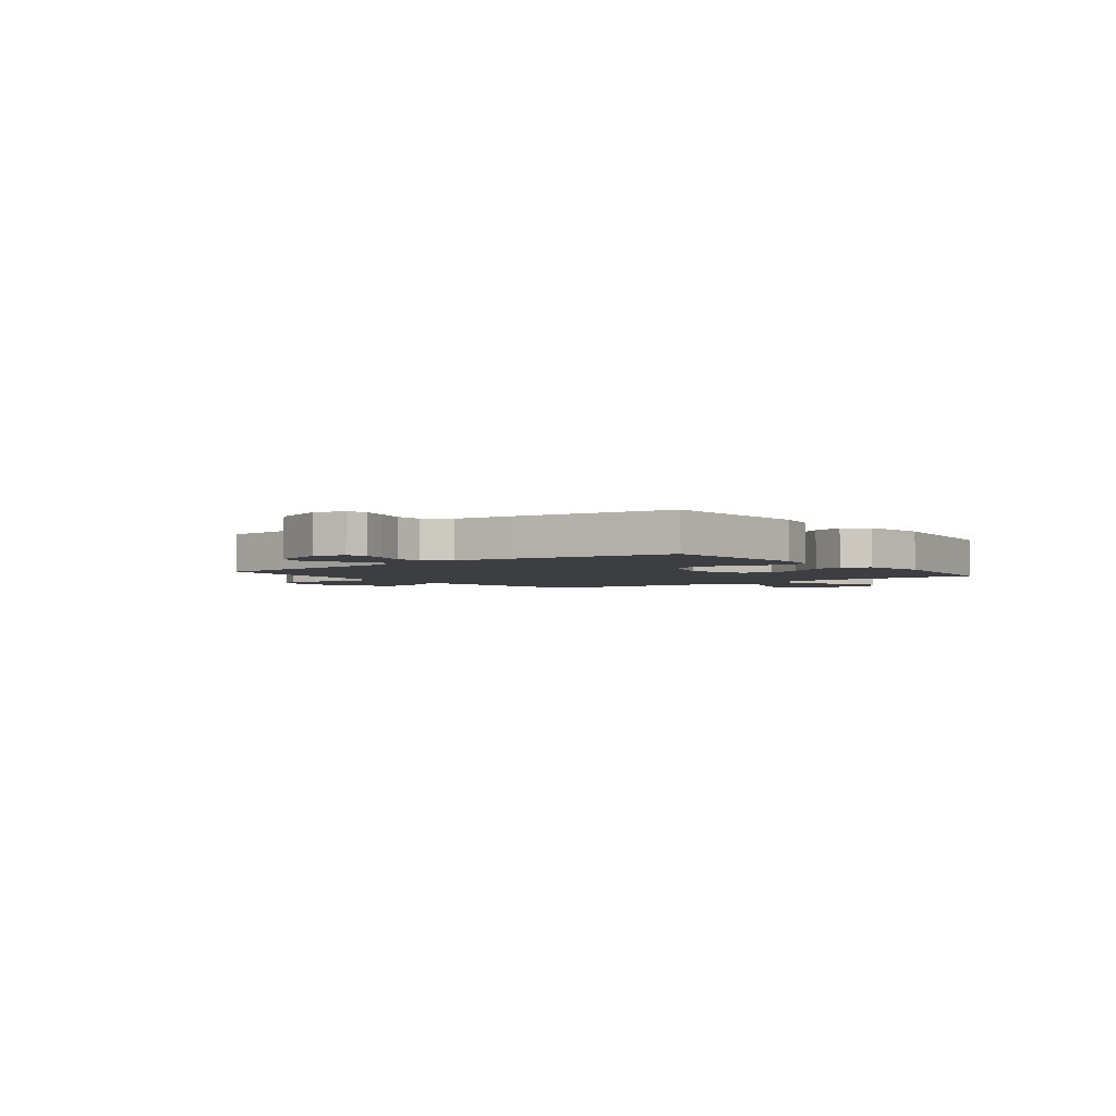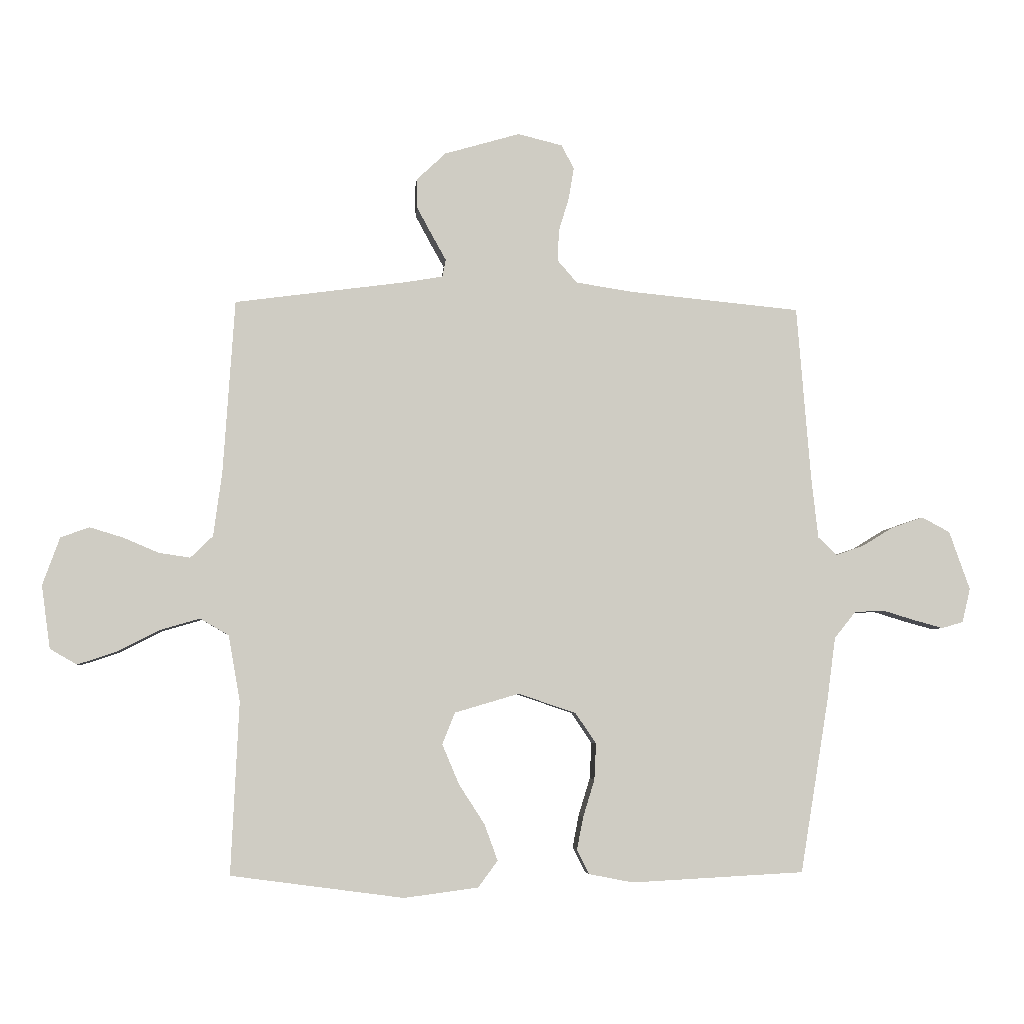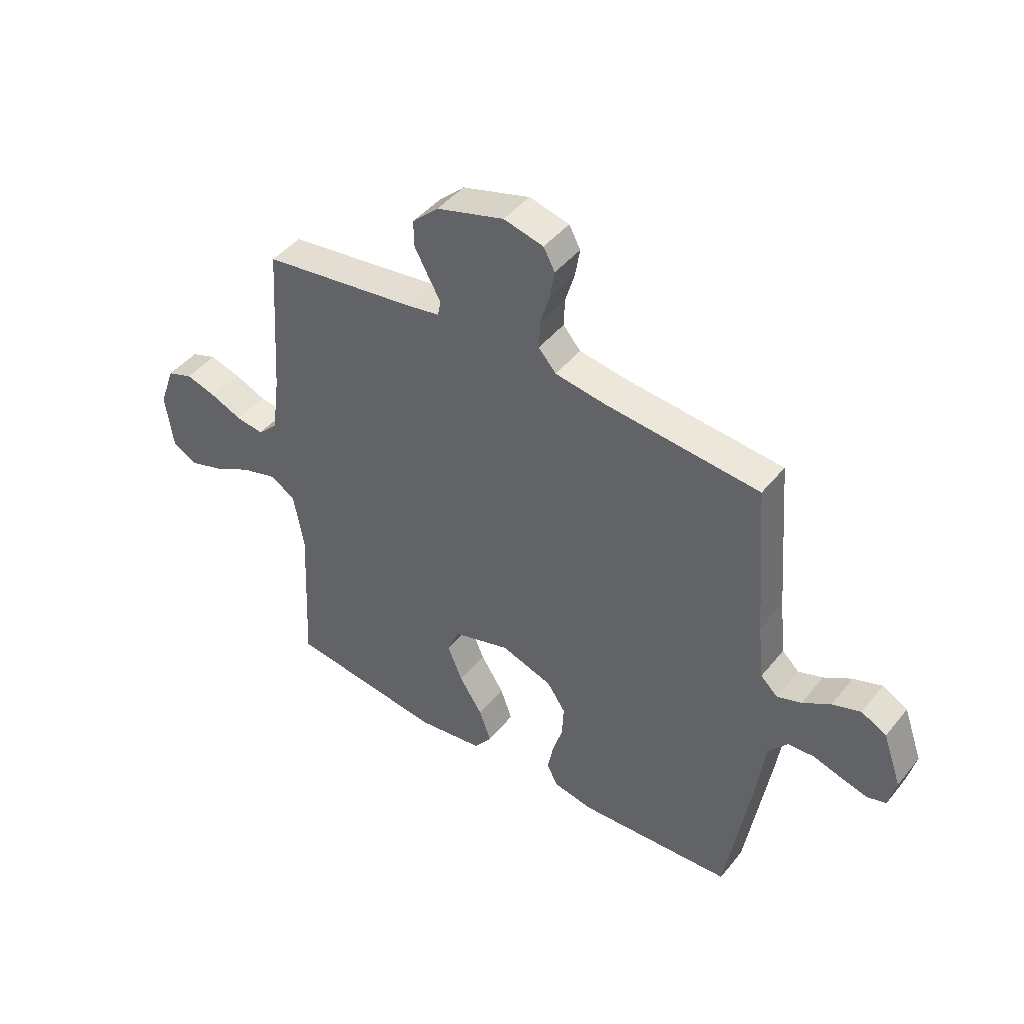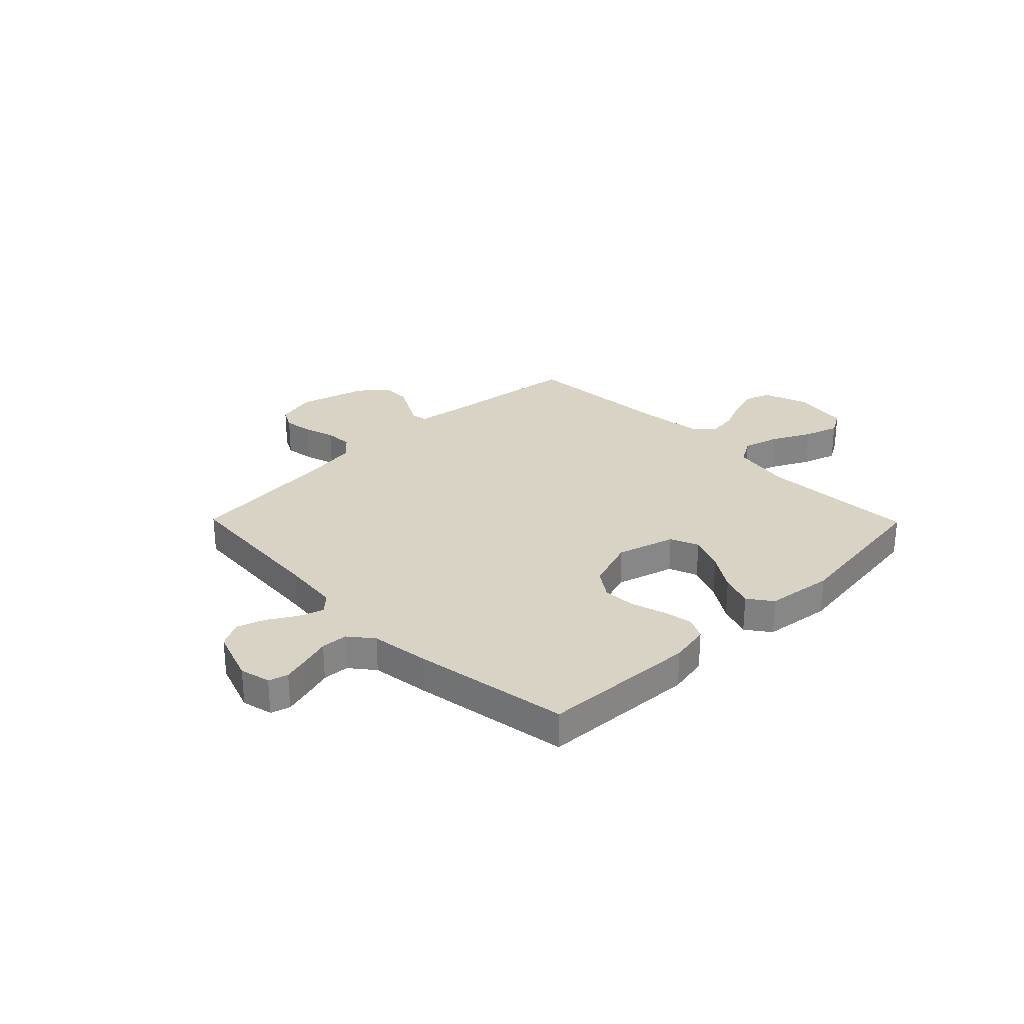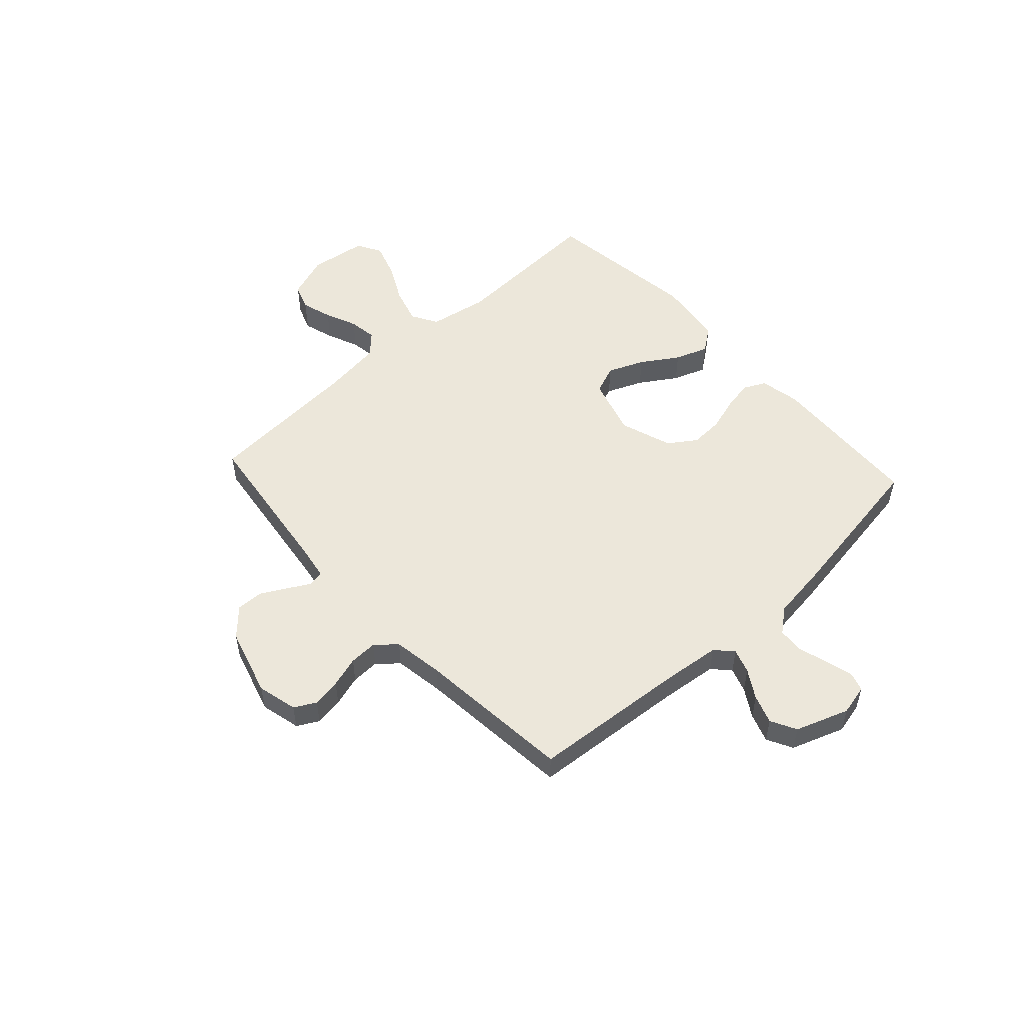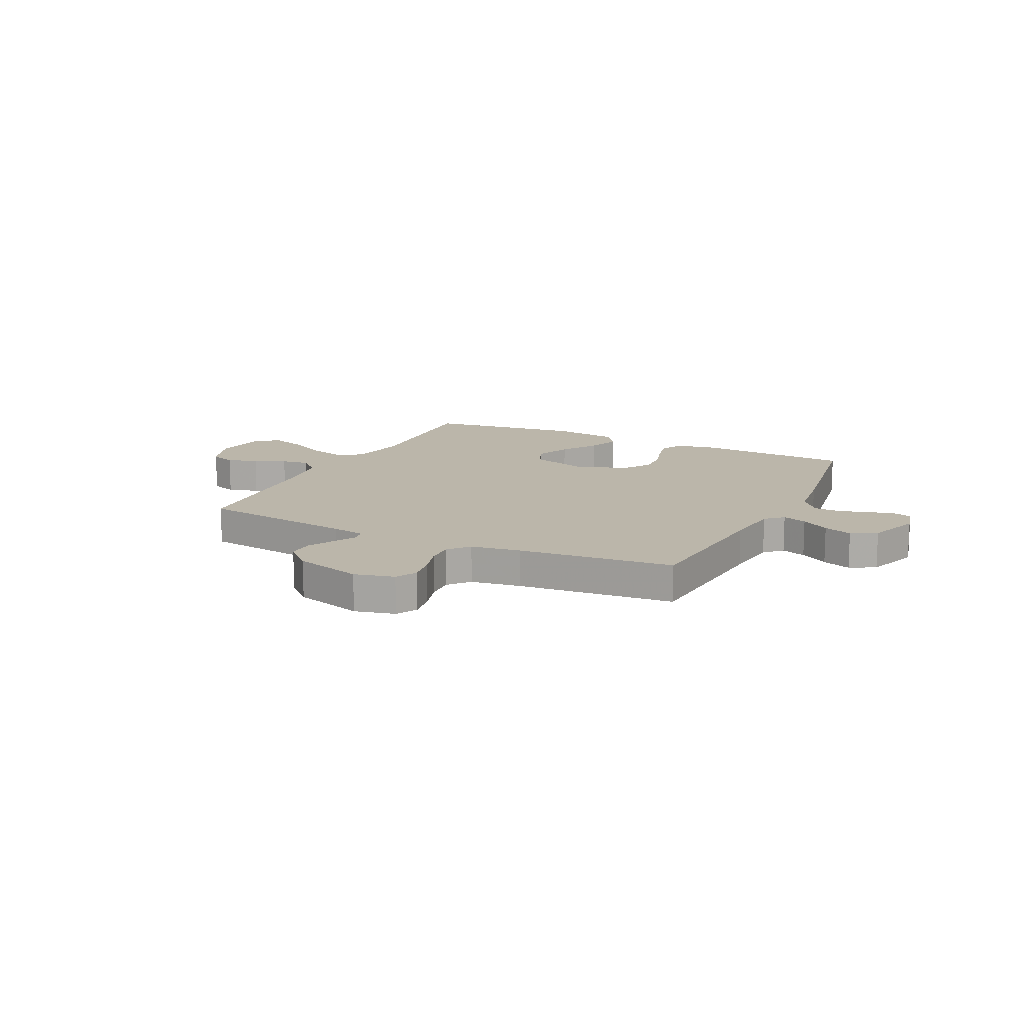
<metadata>
{"format":"obj","ext":"obj","renderer":"f3d","projection":"perspective","resolution":1024,"background":"white","views":[{"elev":-3.0,"azim":127.6,"up":"+Y"},{"elev":-4.7,"azim":-4.8,"up":"+Z"},{"elev":44.5,"azim":36.0,"up":"+Z"},{"elev":28.3,"azim":135.5,"up":"+Y"},{"elev":52.7,"azim":47.6,"up":"+Y"},{"elev":13.9,"azim":26.0,"up":"+Y"}]}
</metadata>
<code>
v 0.5 0.07 0.5
v 0.524 0.07 0.2
v 0.536 0.07 0.091
v 0.569 0.07 0.06
v 0.616 0.07 0.076
v 0.67 0.07 0.109
v 0.725 0.07 0.128
v 0.774 0.07 0.102
v 0.81 0.07 0
v 0.796 0.07 -0.059
v 0.759 0.07 -0.07
v 0.708 0.07 -0.056
v 0.652 0.07 -0.039
v 0.601 0.07 -0.042
v 0.564 0.07 -0.088
v 0.549 0.07 -0.2
v 0.5 0.07 -0.5
v 0.2 0.07 -0.516
v 0.123 0.07 -0.501
v 0.102 0.07 -0.459
v 0.113 0.07 -0.402
v 0.133 0.07 -0.337
v 0.136 0.07 -0.274
v 0.1 0.07 -0.221
v 0 0.07 -0.187
v -0.112 0.07 -0.22
v -0.134 0.07 -0.275
v -0.105 0.07 -0.344
v -0.06 0.07 -0.414
v -0.037 0.07 -0.477
v -0.071 0.07 -0.523
v -0.2 0.07 -0.54
v -0.5 0.07 -0.5
v -0.486 0.07 -0.2
v -0.506 0.07 -0.086
v -0.556 0.07 -0.057
v -0.625 0.07 -0.077
v -0.699 0.07 -0.115
v -0.766 0.07 -0.137
v -0.813 0.07 -0.11
v -0.828 0.07 0
v -0.798 0.07 0.083
v -0.748 0.07 0.101
v -0.689 0.07 0.083
v -0.628 0.07 0.057
v -0.574 0.07 0.049
v -0.535 0.07 0.087
v -0.52 0.07 0.2
v -0.5 0.07 0.5
v -0.2 0.07 0.54
v -0.136 0.07 0.551
v -0.13 0.07 0.581
v -0.154 0.07 0.624
v -0.181 0.07 0.674
v -0.182 0.07 0.725
v -0.131 0.07 0.773
v 0 0.07 0.811
v 0.077 0.07 0.792
v 0.099 0.07 0.751
v 0.09 0.07 0.696
v 0.072 0.07 0.637
v 0.07 0.07 0.583
v 0.104 0.07 0.544
v 0.2 0.07 0.529
v 0.5 0 0.5
v 0.524 0 0.2
v 0.536 0 0.091
v 0.569 0 0.06
v 0.616 0 0.076
v 0.67 0 0.109
v 0.725 0 0.128
v 0.774 0 0.102
v 0.81 0 0
v 0.796 0 -0.059
v 0.759 0 -0.07
v 0.708 0 -0.056
v 0.652 0 -0.039
v 0.601 0 -0.042
v 0.564 0 -0.088
v 0.549 0 -0.2
v 0.5 0 -0.5
v 0.2 0 -0.516
v 0.123 0 -0.501
v 0.102 0 -0.459
v 0.113 0 -0.402
v 0.133 0 -0.337
v 0.136 0 -0.274
v 0.1 0 -0.221
v 0 0 -0.187
v -0.112 0 -0.22
v -0.134 0 -0.275
v -0.105 0 -0.344
v -0.06 0 -0.414
v -0.037 0 -0.477
v -0.071 0 -0.523
v -0.2 0 -0.54
v -0.5 0 -0.5
v -0.486 0 -0.2
v -0.506 0 -0.086
v -0.556 0 -0.057
v -0.625 0 -0.077
v -0.699 0 -0.115
v -0.766 0 -0.137
v -0.813 0 -0.11
v -0.828 0 0
v -0.798 0 0.083
v -0.748 0 0.101
v -0.689 0 0.083
v -0.628 0 0.057
v -0.574 0 0.049
v -0.535 0 0.087
v -0.52 0 0.2
v -0.5 0 0.5
v -0.2 0 0.54
v -0.136 0 0.551
v -0.13 0 0.581
v -0.154 0 0.624
v -0.181 0 0.674
v -0.182 0 0.725
v -0.131 0 0.773
v 0 0 0.811
v 0.077 0 0.792
v 0.099 0 0.751
v 0.09 0 0.696
v 0.072 0 0.637
v 0.07 0 0.583
v 0.104 0 0.544
v 0.2 0 0.529
f 58 59 60 61
f 58 61 62
f 57 58 62
f 56 57 62
f 55 56 62 63
f 52 53 54 55
f 48 49 50
f 47 48 50 51
f 42 43 44 45
f 40 41 42 45
f 40 45 46
f 37 38 39 40
f 36 37 40 46
f 35 36 46 47
f 31 32 33 34
f 28 29 30 31
f 27 28 31 34
f 26 27 34 35
f 19 20 21 22
f 17 18 19 22
f 15 16 17 22
f 14 15 22 23
f 10 11 12 13
f 8 9 10 13
f 8 13 14
f 5 6 7 8
f 4 5 8 14
f 3 4 14 23
f 64 1 2
f 63 64 2 3
f 52 55 63 3
f 26 35 47 51
f 25 26 51 52
f 24 25 52 3
f 3 23 24
f 125 124 123 122
f 126 125 122
f 126 122 121
f 126 121 120
f 127 126 120 119
f 119 118 117 116
f 114 113 112
f 115 114 112 111
f 109 108 107 106
f 109 106 105 104
f 110 109 104
f 104 103 102 101
f 110 104 101 100
f 111 110 100 99
f 98 97 96 95
f 95 94 93 92
f 98 95 92 91
f 99 98 91 90
f 86 85 84 83
f 86 83 82 81
f 86 81 80 79
f 87 86 79 78
f 77 76 75 74
f 77 74 73 72
f 78 77 72
f 72 71 70 69
f 78 72 69 68
f 87 78 68 67
f 66 65 128
f 67 66 128 127
f 67 127 119 116
f 115 111 99 90
f 116 115 90 89
f 67 116 89 88
f 88 87 67
f 1 65 66 2
f 2 66 67 3
f 3 67 68 4
f 4 68 69 5
f 5 69 70 6
f 6 70 71 7
f 7 71 72 8
f 8 72 73 9
f 9 73 74 10
f 10 74 75 11
f 11 75 76 12
f 12 76 77 13
f 13 77 78 14
f 14 78 79 15
f 15 79 80 16
f 16 80 81 17
f 17 81 82 18
f 18 82 83 19
f 19 83 84 20
f 20 84 85 21
f 21 85 86 22
f 22 86 87 23
f 23 87 88 24
f 24 88 89 25
f 25 89 90 26
f 26 90 91 27
f 27 91 92 28
f 28 92 93 29
f 29 93 94 30
f 30 94 95 31
f 31 95 96 32
f 32 96 97 33
f 33 97 98 34
f 34 98 99 35
f 35 99 100 36
f 36 100 101 37
f 37 101 102 38
f 38 102 103 39
f 39 103 104 40
f 40 104 105 41
f 41 105 106 42
f 42 106 107 43
f 43 107 108 44
f 44 108 109 45
f 45 109 110 46
f 46 110 111 47
f 47 111 112 48
f 48 112 113 49
f 49 113 114 50
f 50 114 115 51
f 51 115 116 52
f 52 116 117 53
f 53 117 118 54
f 54 118 119 55
f 55 119 120 56
f 56 120 121 57
f 57 121 122 58
f 58 122 123 59
f 59 123 124 60
f 60 124 125 61
f 61 125 126 62
f 62 126 127 63
f 63 127 128 64
f 64 128 65 1

</code>
